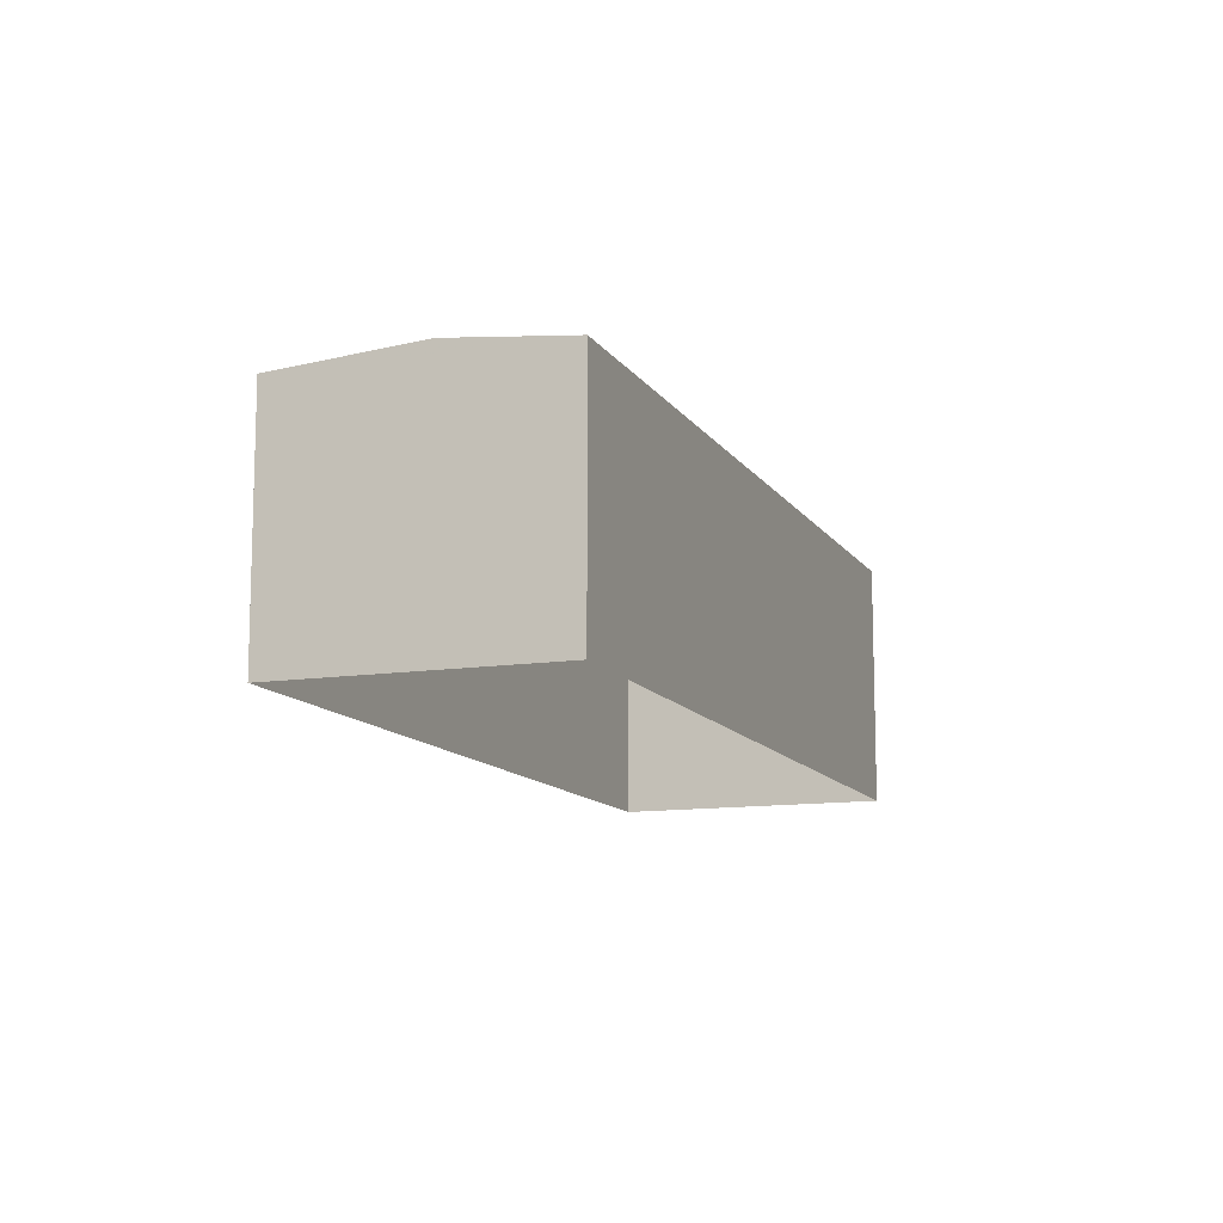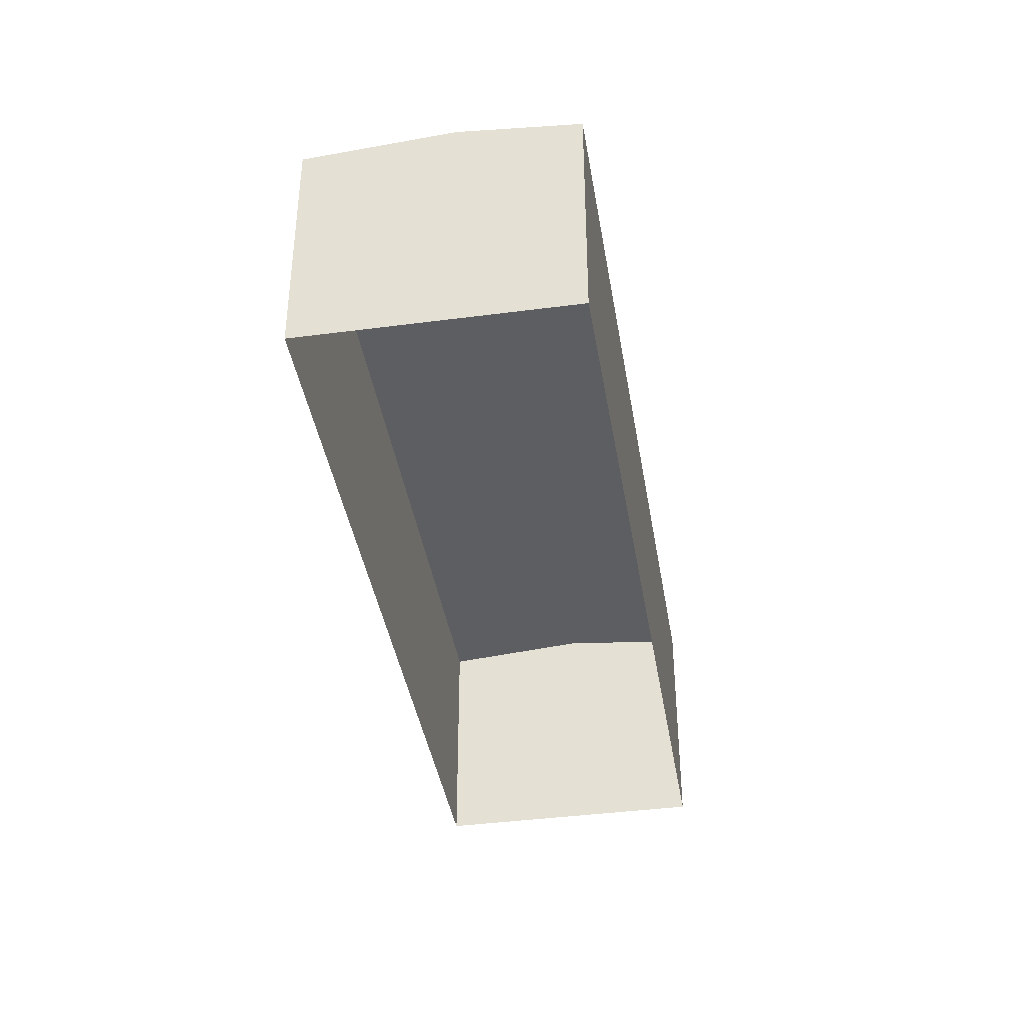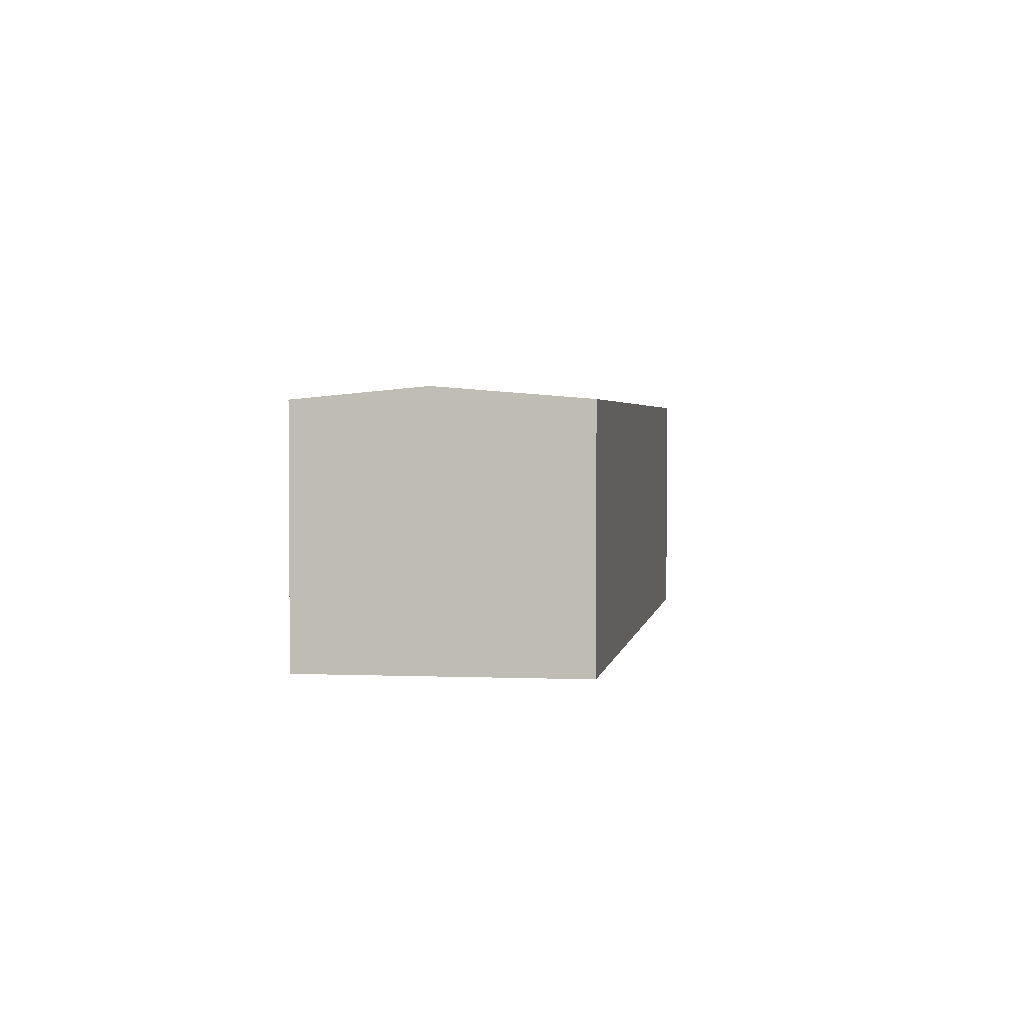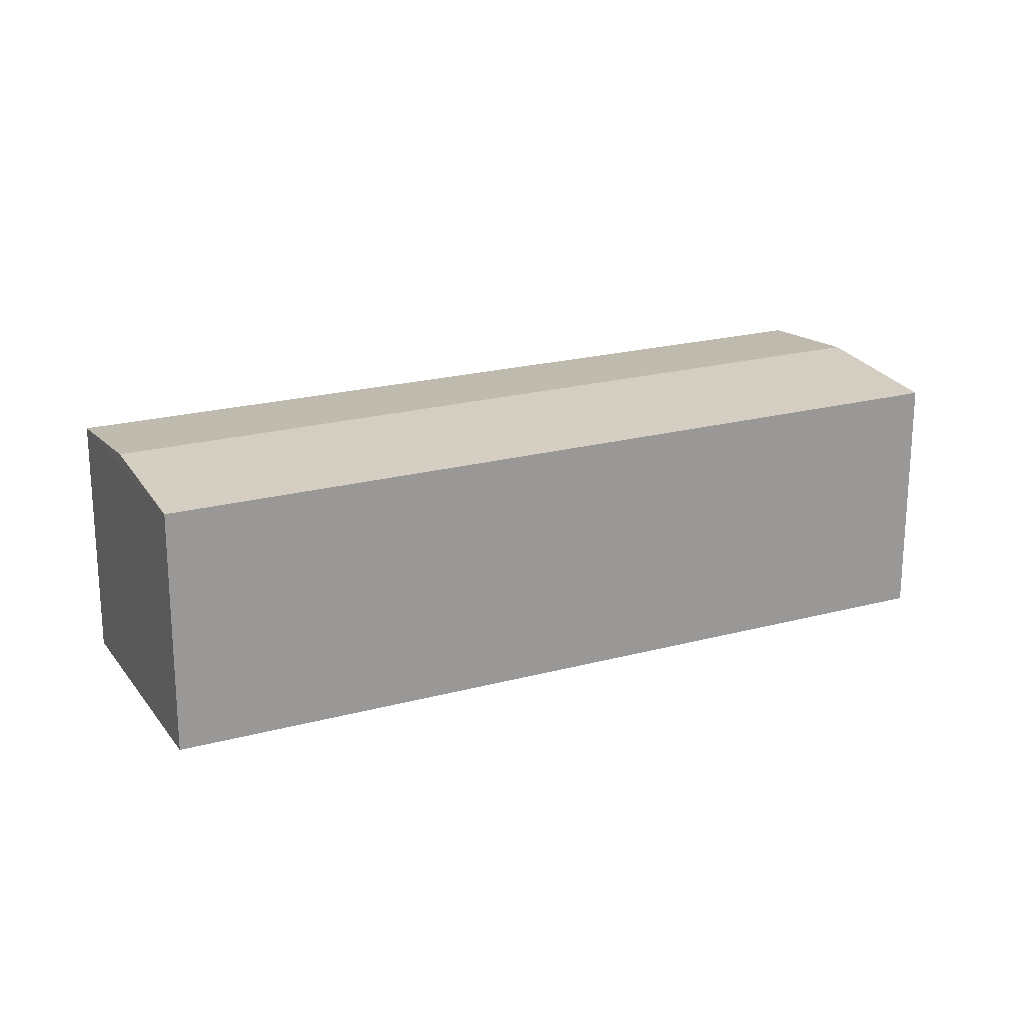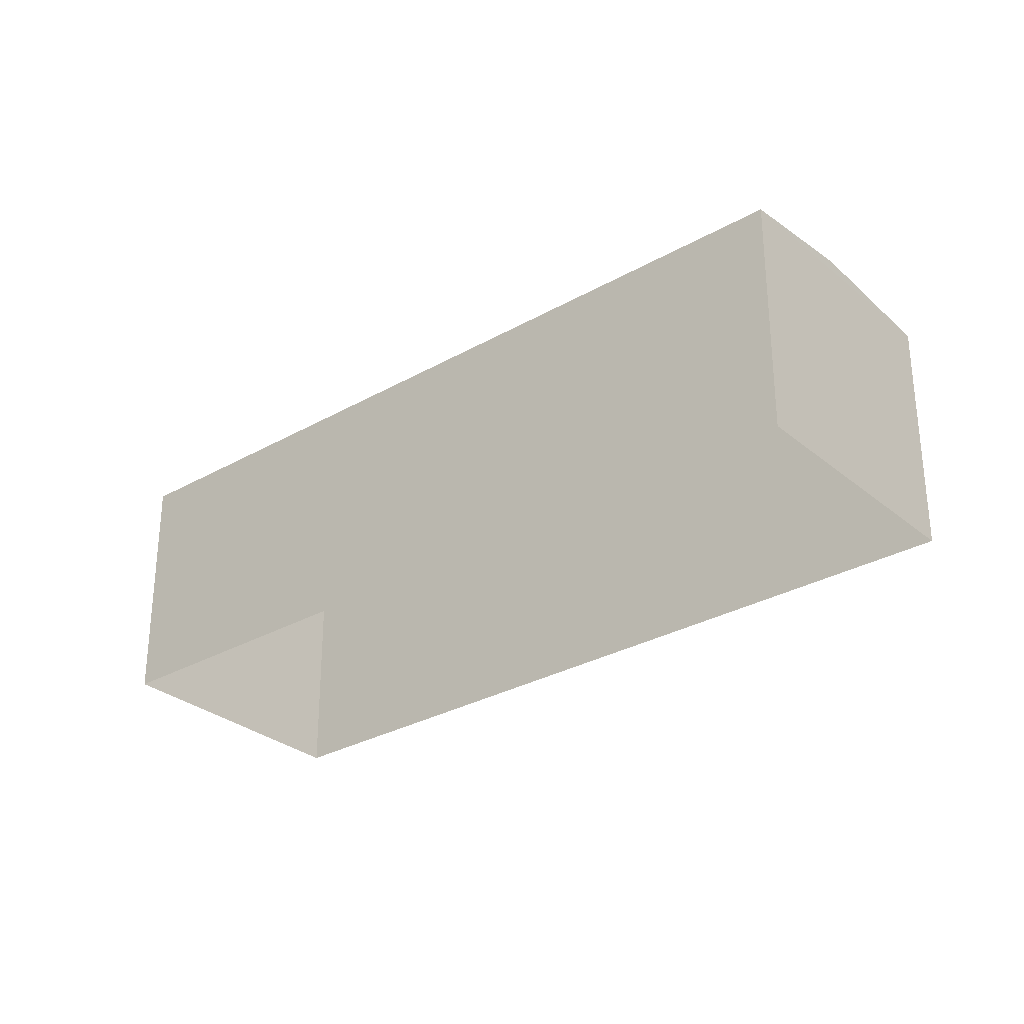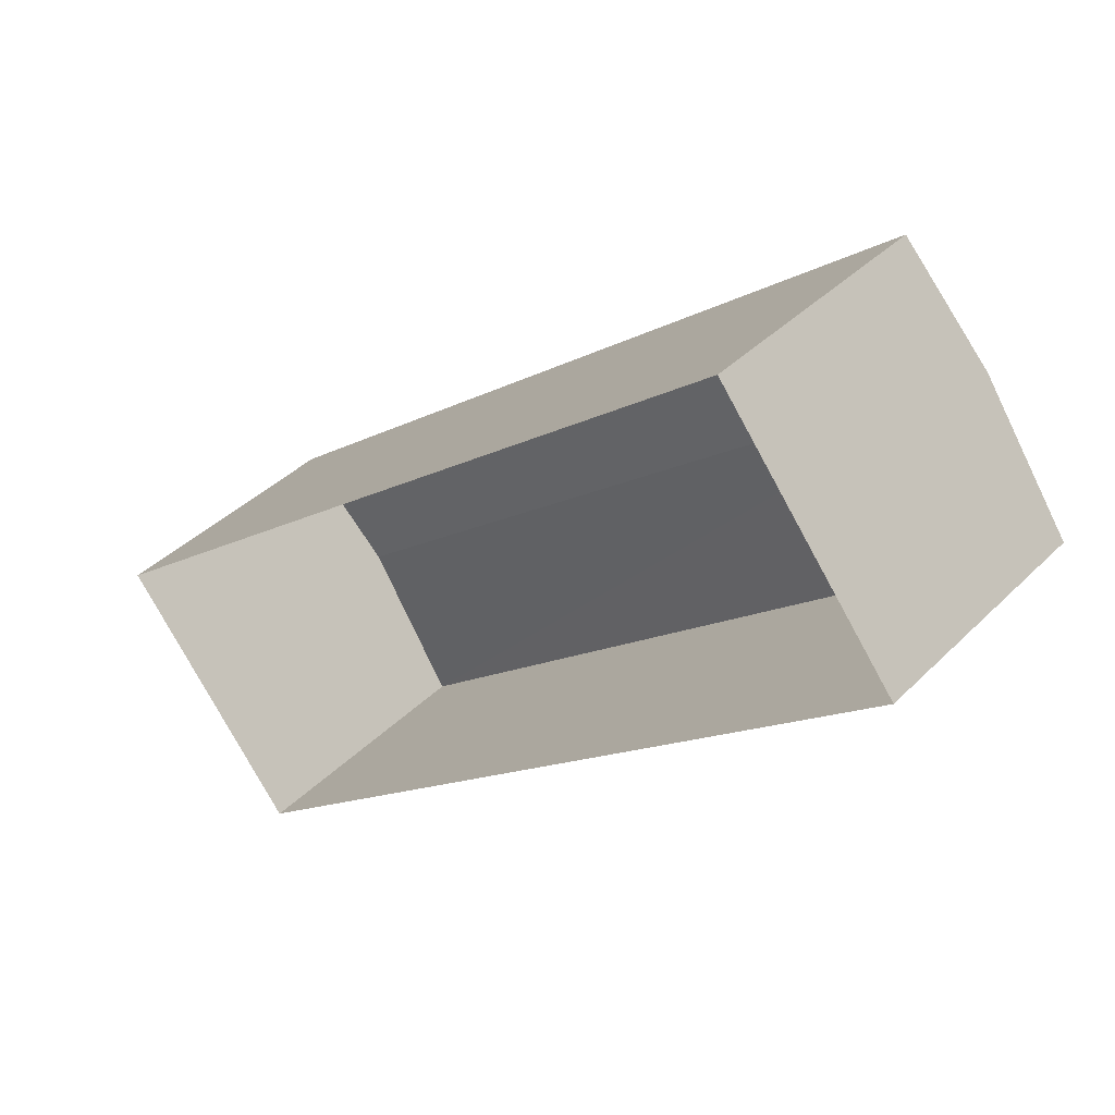
<metadata>
{"format":"obj","ext":"obj","renderer":"f3d","projection":"perspective","resolution":1024,"background":"white","views":[{"elev":-11.8,"azim":72.3,"up":"+Z"},{"elev":-39.9,"azim":61.3,"up":"+Z"},{"elev":2.4,"azim":-119.5,"up":"+Z"},{"elev":21.1,"azim":-63.8,"up":"+Z"},{"elev":-29.9,"azim":-178.2,"up":"+Z"},{"elev":38.5,"azim":-141.0,"up":"+Y"}]}
</metadata>
<code>
v -7866 -3.73e+04 14.72
v -7864 -3.73e+04 14.41
v -7868 -3.73e+04 14.41
v -7848 -3.731e+04 14.71
v -7851 -3.732e+04 14.4
v -7846 -3.731e+04 14.4
v -7851 -3.732e+04 7.955
v -7846 -3.731e+04 7.954
v -7868 -3.73e+04 7.966
v -7864 -3.73e+04 7.964
f 7 10 8
f 7 9 10
f 1 2 3
f 4 5 6
f 6 7 8
f 6 5 7
f 5 9 7
f 5 3 9
f 2 10 9
f 3 2 9
f 6 8 10
f 2 6 10
f 2 4 6
f 1 4 2
f 4 1 5
f 5 1 3

</code>
